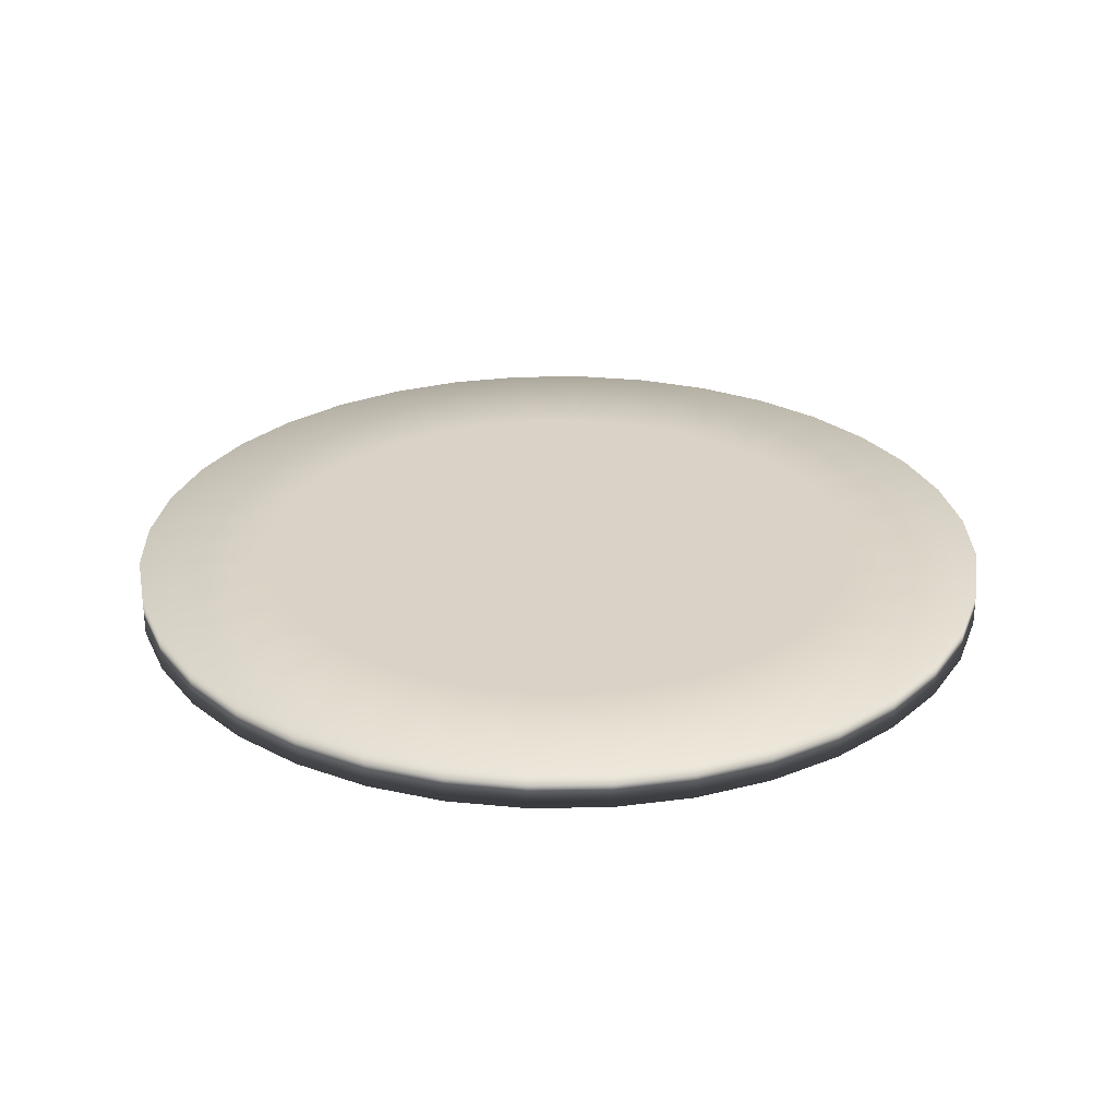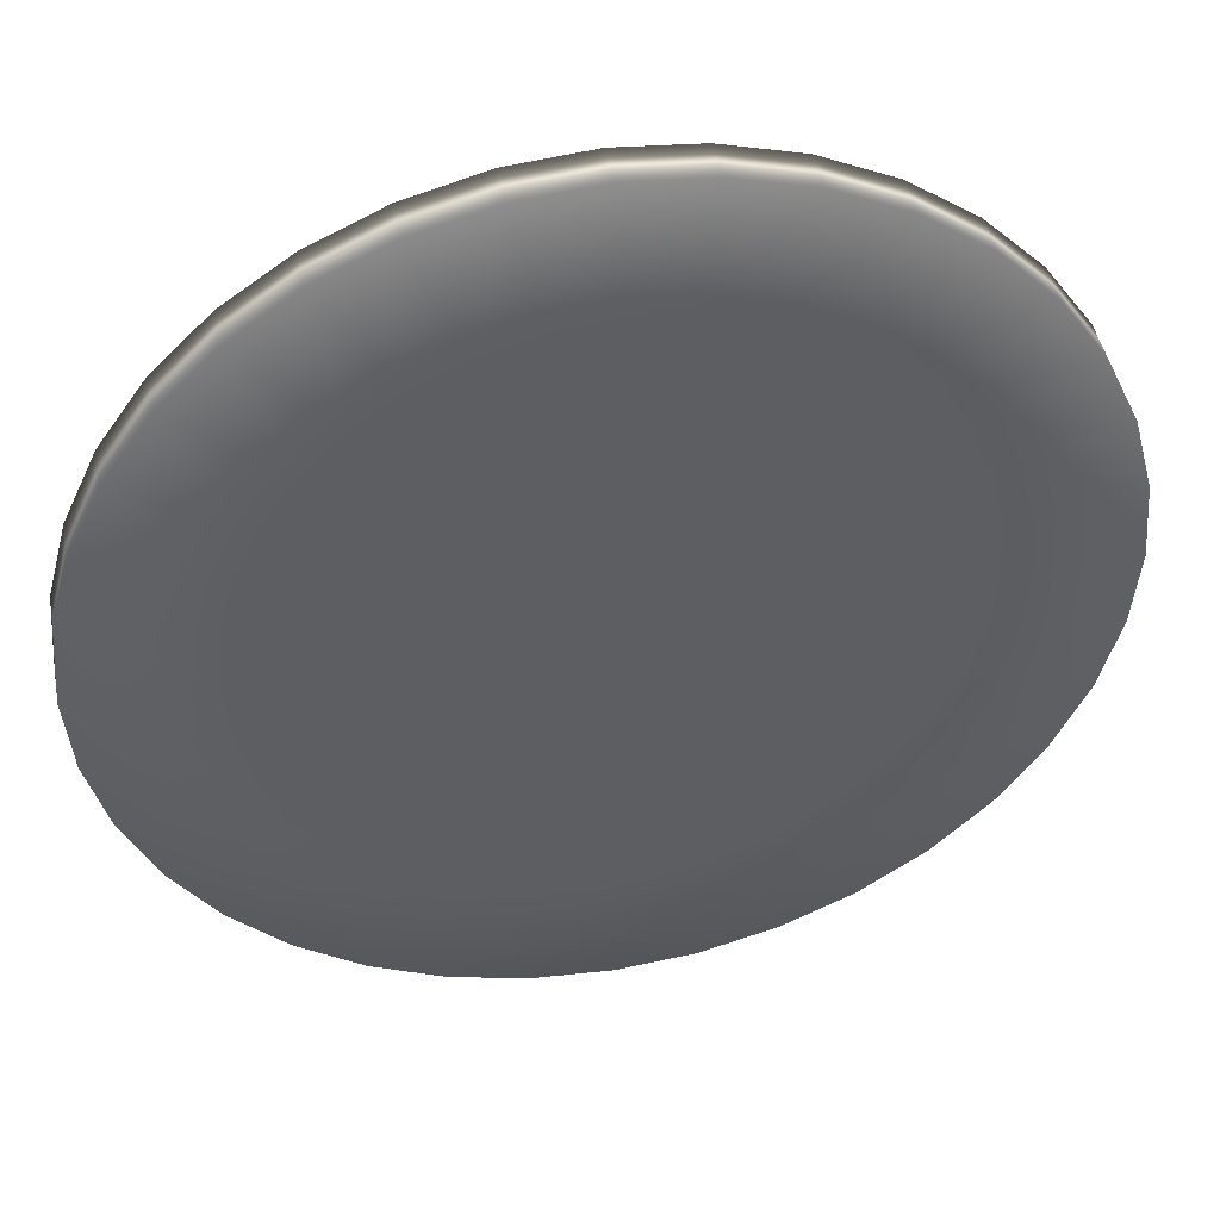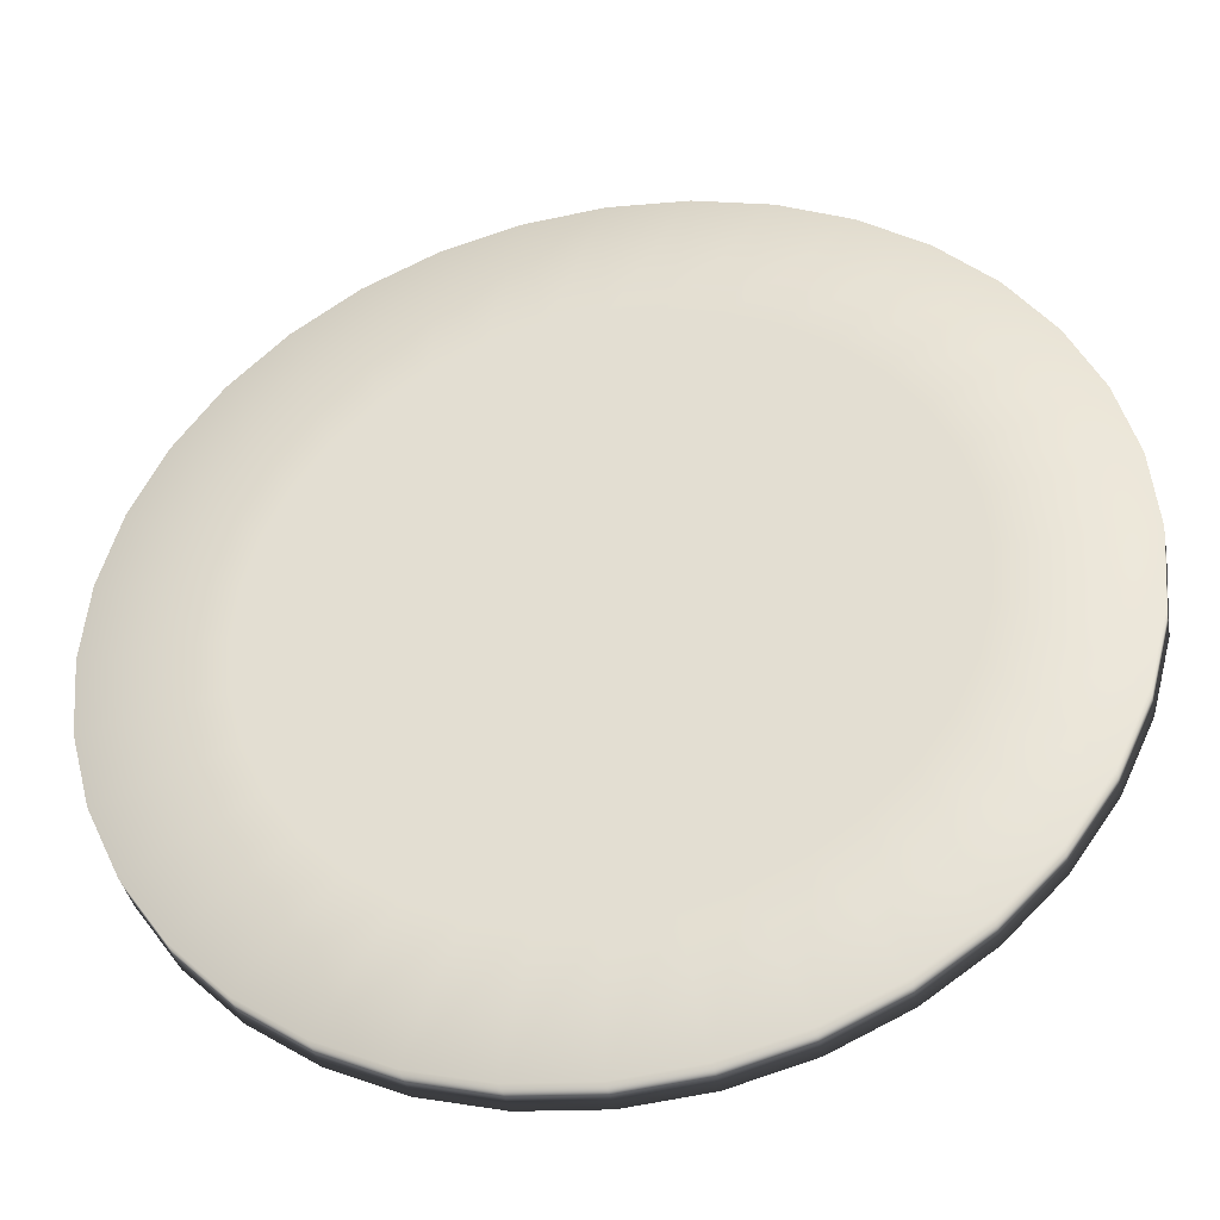
<metadata>
{"format":"obj","ext":"obj","renderer":"f3d","projection":"perspective","resolution":1024,"background":"white","views":[{"elev":28.1,"azim":-96.4,"up":"+Y"},{"elev":45.3,"azim":-10.8,"up":"+Z"},{"elev":-38.6,"azim":11.1,"up":"+Z"}]}
</metadata>
<code>
o Disc
v 0.2721 0.1729 0.04798 1 1 1
v 0.2252 0.1729 0.04788 1 1 1
v 0.2303 0.1729 -1e-08 1 1 1
v 0.2763 0.1729 -1e-08 1 1 1
v 0.2252 0.1729 -0.04788 1 1 1
v 0.2721 0.1729 -0.04798 1 1 1
v 0.3948 0.1729 0 1 1 1
v 0.3888 0.1729 0.06855 1 1 1
v 0.3888 0.1729 -0.06855 1 1 1
v 0.2597 0.1729 0.09451 1 1 1
v 0.2104 0.1729 0.09366 1 1 1
v 0.3709 0.1729 0.135 1 1 1
v 0.1779 0.1729 0.04768 1 1 1
v 0.1842 0.1729 -1e-08 1 1 1
v 0.1595 0.1729 0.09211 1 1 1
v 0.1779 0.1729 -0.04768 1 1 1
v 0.1595 0.1729 -0.09211 1 1 1
v 0.2104 0.1729 -0.09366 1 1 1
v 0.2597 0.1729 -0.09451 1 1 1
v 0.3709 0.1729 -0.135 1 1 1
v 0.3709 0.2094 -0.135 1 1 1
v 0.3888 0.2094 -0.06855 1 1 1
v 0.3948 0.2094 0 1 1 1
v 0.3888 0.2094 0.06855 1 1 1
v 0.3709 0.2094 0.135 1 1 1
v 0.2393 0.1729 0.1382 1 1 1
v 0.3419 0.1729 0.1974 1 1 1
v 0.3419 0.2094 0.1974 1 1 1
v 0.1863 0.1729 0.1354 1 1 1
v 0.1303 0.1729 0.1303 1 1 1
v 0.1058 0.1729 0.08881 1 1 1
v 0.1298 0.1729 0.04726 1 1 1
v 0.06908 0.1729 0.1197 1 1 1
v 0.1382 0.1729 -1e-08 1 1 1
v 0.1298 0.1729 -0.04725 1 1 1
v 0.1058 0.1729 -0.08881 1 1 1
v 0.06908 0.1729 -0.1197 1 1 1
v 0.1303 0.1729 -0.1303 1 1 1
v 0.1863 0.1729 -0.1354 1 1 1
v 0.2393 0.1729 -0.1382 1 1 1
v 0.3419 0.1729 -0.1974 1 1 1
v 0.3419 0.2094 -0.1974 1 1 1
v 0.2393 0.2094 -0.1382 1 1 1
v 0.2597 0.2094 -0.09451 1 1 1
v 0.2721 0.2094 -0.04798 1 1 1
v 0.2763 0.2094 -1e-08 1 1 1
v 0.2721 0.2094 0.04798 1 1 1
v 0.2597 0.2094 0.09451 1 1 1
v 0.2393 0.2094 0.1382 1 1 1
v 0.3024 0.2094 0.2537 1 1 1
v 0.3024 0.1729 0.2537 1 1 1
v 0.2117 0.2094 0.1776 1 1 1
v 0.2117 0.1729 0.1776 1 1 1
v 0.1541 0.1729 0.1711 1 1 1
v 0.09211 0.1729 0.1595 1 1 1
v 0.04768 0.1729 0.1779 1 1 1
v 0.02399 0.1729 0.1361 1 1 1
v 0.04605 0.1729 0.07977 1 1 1
v -1e-08 0.1729 0.1842 1 1 1
v 0.07977 0.1729 0.04605 1 1 1
v 0.09211 0.1729 -1e-08 1 1 1
v 0.07977 0.1729 -0.04605 1 1 1
v 0.04605 0.1729 -0.07977 1 1 1
v 0.02399 0.1729 -0.1361 1 1 1
v 0.04768 0.1729 -0.1779 1 1 1
v -0 0.1729 -0.1842 1 1 1
v 0.09211 0.1729 -0.1595 1 1 1
v 0.1541 0.1729 -0.1711 1 1 1
v 0.2117 0.1729 -0.1776 1 1 1
v 0.3024 0.1729 -0.2537 1 1 1
v 0.3024 0.2094 -0.2537 1 1 1
v 0.2117 0.2094 -0.1776 1 1 1
v 0.2537 0.1729 -0.3024 1 1 1
v 0.2537 0.2094 -0.3024 1 1 1
v 0.1776 0.2094 -0.2117 1 1 1
v 0.1776 0.1729 -0.2117 1 1 1
v 0.1151 0.1729 -0.1994 1 1 1
v 0.07116 0.1729 -0.219 1 1 1
v 0.02407 0.1729 -0.229 1 1 1
v -0.02407 0.1729 -0.229 1 1 1
v -0.04768 0.1729 -0.1779 1 1 1
v -0.07116 0.1729 -0.219 1 1 1
v -0.02399 0.1729 -0.1361 1 1 1
v -0 0.1729 -0.09211 1 1 1
v 0.02303 0.1729 -0.03988 1 1 1
v 0.04605 0.1729 -2e-08 1 1 1
v 0.02303 0.1729 0.03988 1 1 1
v -1e-08 0.1729 0.09211 1 1 1
v -0.02303 0.1729 0.03988 1 1 1
v 0 0.1729 -2e-08 1 1 1
v -0.04605 0.1729 0.07977 1 1 1
v -0.02303 0.1729 -0.03988 1 1 1
v -0.04605 0.1729 -0.07977 1 1 1
v -0.06908 0.1729 -0.1197 1 1 1
v -0.09211 0.1729 -0.1595 1 1 1
v -0.1151 0.1729 -0.1994 1 1 1
v -0.09451 0.1729 -0.2597 1 1 1
v -0.1382 0.1729 -0.2393 1 1 1
v -0.04798 0.1729 -0.2721 1 1 1
v 1e-09 0.1729 -0.2763 1 1 1
v 0.04798 0.1729 -0.2721 1 1 1
v 0.09451 0.1729 -0.2597 1 1 1
v 0.1382 0.1729 -0.2393 1 1 1
v 0.1974 0.1729 -0.3419 1 1 1
v 0.135 0.1729 -0.3709 1 1 1
v 0.06855 0.1729 -0.3888 1 1 1
v 4e-09 0.1729 -0.3948 1 1 1
v -0.06855 0.1729 -0.3888 1 1 1
v -0.135 0.1729 -0.3709 1 1 1
v -0.1974 0.1729 -0.3419 1 1 1
v -0.1776 0.1729 -0.2117 1 1 1
v -0.2537 0.1729 -0.3024 1 1 1
v -0.1541 0.1729 -0.1711 1 1 1
v -0.1303 0.1729 -0.1303 1 1 1
v -0.1058 0.1729 -0.08881 1 1 1
v -0.07977 0.1729 -0.04605 1 1 1
v -0.04605 0.1729 -2e-08 1 1 1
v -0.07977 0.1729 0.04605 1 1 1
v -0.02399 0.1729 0.1361 1 1 1
v -0.06908 0.1729 0.1197 1 1 1
v -0.1058 0.1729 0.08881 1 1 1
v -0.1298 0.1729 0.04725 1 1 1
v -0.09211 0.1729 -2e-08 1 1 1
v -0.1298 0.1729 -0.04726 1 1 1
v -0.1595 0.1729 -0.09211 1 1 1
v -0.1863 0.1729 -0.1354 1 1 1
v -0.2117 0.1729 -0.1776 1 1 1
v -0.3024 0.1729 -0.2537 1 1 1
v -0.3024 0.2094 -0.2537 1 1 1
v -0.2537 0.2094 -0.3024 1 1 1
v -0.1974 0.2094 -0.3419 1 1 1
v -0.135 0.2094 -0.3709 1 1 1
v -0.06855 0.2094 -0.3888 1 1 1
v 4e-09 0.2094 -0.3948 1 1 1
v 0.06855 0.2094 -0.3888 1 1 1
v 0.135 0.2094 -0.3709 1 1 1
v 1e-09 0.2094 -0.2763 1 1 1
v 0.04798 0.2094 -0.2721 1 1 1
v 0.09451 0.2094 -0.2597 1 1 1
v -0.04798 0.2094 -0.2721 1 1 1
v -0.09451 0.2094 -0.2597 1 1 1
v -0.1382 0.2094 -0.2393 1 1 1
v -0.1776 0.2094 -0.2117 1 1 1
v -0.2117 0.2094 -0.1776 1 1 1
v -0.3419 0.2094 -0.1974 1 1 1
v -0.2393 0.2094 -0.1382 1 1 1
v -0.3419 0.1729 -0.1974 1 1 1
v -0.2393 0.1729 -0.1382 1 1 1
v -0.2104 0.1729 -0.09366 1 1 1
v -0.1779 0.1729 -0.04768 1 1 1
v -0.1382 0.1729 -2e-08 1 1 1
v -0.1779 0.1729 0.04768 1 1 1
v -0.1595 0.1729 0.09211 1 1 1
v -0.1842 0.1729 -3e-08 1 1 1
v -0.2252 0.1729 -0.04788 1 1 1
v -0.2597 0.1729 -0.09451 1 1 1
v -0.3709 0.1729 -0.135 1 1 1
v -0.3709 0.2094 -0.135 1 1 1
v -0.2597 0.2094 -0.09451 1 1 1
v -0.2252 0.2094 -0.04788 1 1 1
v -0.2104 0.2094 -0.09366 1 1 1
v -0.1863 0.2094 -0.1354 1 1 1
v -0.1541 0.2094 -0.1711 1 1 1
v -0.1151 0.2094 -0.1994 1 1 1
v -0.07116 0.2094 -0.219 1 1 1
v -0.02407 0.2094 -0.229 1 1 1
v 0.02407 0.2094 -0.229 1 1 1
v -0 0.2094 -0.1842 1 1 1
v 0.04768 0.2094 -0.1779 1 1 1
v -0.04768 0.2094 -0.1779 1 1 1
v -0.09211 0.2094 -0.1595 1 1 1
v -0.1303 0.2094 -0.1303 1 1 1
v -0.1595 0.2094 -0.09211 1 1 1
v -0.1779 0.2094 -0.04768 1 1 1
v -0.1842 0.2094 -3e-08 1 1 1
v -0.2303 0.2094 -3e-08 1 1 1
v -0.2252 0.2094 0.04788 1 1 1
v -0.2721 0.2094 -0.04798 1 1 1
v -0.3888 0.2094 -0.06855 1 1 1
v -0.3888 0.1729 -0.06855 1 1 1
v -0.2721 0.1729 -0.04798 1 1 1
v -0.2303 0.1729 -3e-08 1 1 1
v -0.2252 0.1729 0.04788 1 1 1
v -0.2104 0.1729 0.09366 1 1 1
v -0.2597 0.1729 0.09451 1 1 1
v -0.2393 0.1729 0.1382 1 1 1
v -0.2721 0.1729 0.04798 1 1 1
v -0.2763 0.1729 -3e-08 1 1 1
v -0.3948 0.1729 -3e-08 1 1 1
v -0.3948 0.2094 -3e-08 1 1 1
v -0.2763 0.2094 -3e-08 1 1 1
v -0.2721 0.2094 0.04798 1 1 1
v -0.2597 0.2094 0.09451 1 1 1
v -0.2104 0.2094 0.09366 1 1 1
v -0.2393 0.2094 0.1382 1 1 1
v -0.1779 0.2094 0.04768 1 1 1
v -0.1382 0.2094 -2e-08 1 1 1
v -0.1298 0.2094 -0.04726 1 1 1
v -0.1058 0.2094 -0.08881 1 1 1
v -0.06908 0.2094 -0.1197 1 1 1
v -0.02399 0.2094 -0.1361 1 1 1
v -0.07977 0.2094 -0.04605 1 1 1
v -0.04605 0.2094 -0.07977 1 1 1
v -0 0.2094 -0.09211 1 1 1
v -0.09211 0.2094 -2e-08 1 1 1
v -0.1298 0.2094 0.04725 1 1 1
v -0.1595 0.2094 0.09211 1 1 1
v -0.1863 0.2094 0.1354 1 1 1
v -0.2117 0.2094 0.1776 1 1 1
v -0.3024 0.2094 0.2537 1 1 1
v -0.3419 0.2094 0.1974 1 1 1
v -0.3709 0.2094 0.135 1 1 1
v -0.3888 0.2094 0.06855 1 1 1
v -0.3888 0.1729 0.06855 1 1 1
v -0.3709 0.1729 0.135 1 1 1
v -0.3419 0.1729 0.1974 1 1 1
v -0.3024 0.1729 0.2537 1 1 1
v -0.2537 0.1729 0.3024 1 1 1
v -0.2537 0.2094 0.3024 1 1 1
v -0.1776 0.2094 0.2117 1 1 1
v -0.1541 0.2094 0.1711 1 1 1
v -0.1303 0.2094 0.1303 1 1 1
v -0.1058 0.2094 0.08881 1 1 1
v -0.07977 0.2094 0.04605 1 1 1
v -0.04605 0.2094 -2e-08 1 1 1
v -0.02303 0.2094 -0.03988 1 1 1
v 0.02303 0.2094 -0.03988 1 1 1
v 0.04605 0.2094 -0.07977 1 1 1
v 0.02399 0.2094 -0.1361 1 1 1
v 0.07977 0.2094 -0.04605 1 1 1
v 0.06908 0.2094 -0.1197 1 1 1
v 0.1058 0.2094 -0.08881 1 1 1
v 0.1298 0.2094 -0.04725 1 1 1
v 0.09211 0.2094 -1e-08 1 1 1
v 0.1382 0.2094 -1e-08 1 1 1
v 0.04605 0.2094 -2e-08 1 1 1
v 0 0.2094 -2e-08 1 1 1
v -0.02303 0.2094 0.03988 1 1 1
v -0.04605 0.2094 0.07977 1 1 1
v -0.06908 0.2094 0.1197 1 1 1
v -0.09211 0.2094 0.1595 1 1 1
v -0.1151 0.2094 0.1994 1 1 1
v -0.1382 0.2094 0.2393 1 1 1
v -0.1974 0.2094 0.3419 1 1 1
v -0.1974 0.1729 0.3419 1 1 1
v -0.135 0.2094 0.3709 1 1 1
v -0.09451 0.2094 0.2597 1 1 1
v -0.135 0.1729 0.3709 1 1 1
v -0.07116 0.2094 0.219 1 1 1
v -0.04768 0.2094 0.1779 1 1 1
v -0.02399 0.2094 0.1361 1 1 1
v -1e-08 0.2094 0.09211 1 1 1
v 0.02303 0.2094 0.03988 1 1 1
v 0.07977 0.2094 0.04605 1 1 1
v 0.1298 0.2094 0.04726 1 1 1
v 0.1779 0.2094 0.04768 1 1 1
v 0.1842 0.2094 -1e-08 1 1 1
v 0.1779 0.2094 -0.04768 1 1 1
v 0.1595 0.2094 -0.09211 1 1 1
v 0.1303 0.2094 -0.1303 1 1 1
v 0.2104 0.2094 -0.09366 1 1 1
v 0.2252 0.2094 -0.04788 1 1 1
v 0.1863 0.2094 -0.1354 1 1 1
v 0.2303 0.2094 -1e-08 1 1 1
v 0.2252 0.2094 0.04788 1 1 1
v 0.1595 0.2094 0.09211 1 1 1
v 0.2104 0.2094 0.09366 1 1 1
v 0.1058 0.2094 0.08881 1 1 1
v 0.04605 0.2094 0.07977 1 1 1
v 0.02399 0.2094 0.1361 1 1 1
v -1e-08 0.2094 0.1842 1 1 1
v -0.02407 0.2094 0.229 1 1 1
v -0.04798 0.2094 0.2721 1 1 1
v -0.06855 0.2094 0.3888 1 1 1
v -0.06855 0.1729 0.3888 1 1 1
v -0.09451 0.1729 0.2597 1 1 1
v -0.04798 0.1729 0.2721 1 1 1
v -0.1382 0.1729 0.2393 1 1 1
v -2e-08 0.1729 0.3948 1 1 1
v -2e-08 0.2094 0.3948 1 1 1
v -1e-08 0.1729 0.2763 1 1 1
v -1e-08 0.2094 0.2763 1 1 1
v 0.02407 0.2094 0.229 1 1 1
v 0.04768 0.2094 0.1779 1 1 1
v 0.06908 0.2094 0.1197 1 1 1
v 0.1303 0.2094 0.1303 1 1 1
v 0.1863 0.2094 0.1354 1 1 1
v 0.1541 0.2094 -0.1711 1 1 1
v 0.09211 0.2094 -0.1595 1 1 1
v 0.1151 0.2094 -0.1994 1 1 1
v 0.07116 0.2094 -0.219 1 1 1
v 0.1382 0.2094 -0.2393 1 1 1
v 0.1974 0.2094 -0.3419 1 1 1
v 0.1541 0.2094 0.1711 1 1 1
v 0.1151 0.2094 0.1994 1 1 1
v 0.1776 0.2094 0.2117 1 1 1
v 0.09211 0.2094 0.1595 1 1 1
v 0.07116 0.2094 0.219 1 1 1
v 0.2537 0.2094 0.3024 1 1 1
v 0.1382 0.2094 0.2393 1 1 1
v 0.1974 0.2094 0.3419 1 1 1
v 0.09451 0.2094 0.2597 1 1 1
v 0.04798 0.2094 0.2721 1 1 1
v 0.06855 0.2094 0.3888 1 1 1
v 0.135 0.2094 0.3709 1 1 1
v 0.1974 0.1729 0.3419 1 1 1
v 0.135 0.1729 0.3709 1 1 1
v 0.2537 0.1729 0.3024 1 1 1
v 0.1382 0.1729 0.2393 1 1 1
v 0.1776 0.1729 0.2117 1 1 1
v 0.09451 0.1729 0.2597 1 1 1
v 0.06855 0.1729 0.3888 1 1 1
v 0.04798 0.1729 0.2721 1 1 1
v 0.07116 0.1729 0.219 1 1 1
v 0.1151 0.1729 0.1994 1 1 1
v 0.02407 0.1729 0.229 1 1 1
v -0.02407 0.1729 0.229 1 1 1
v -0.04768 0.1729 0.1779 1 1 1
v -0.07116 0.1729 0.219 1 1 1
v -0.1151 0.1729 0.1994 1 1 1
v -0.09211 0.1729 0.1595 1 1 1
v -0.1541 0.1729 0.1711 1 1 1
v -0.1303 0.1729 0.1303 1 1 1
v -0.1776 0.1729 0.2117 1 1 1
v -0.2117 0.1729 0.1776 1 1 1
v -0.1863 0.1729 0.1354 1 1 1
f 1 2 3 4
f 3 5 6 4
f 1 4 7 8
f 4 6 9 7
f 2 1 10 11
f 10 1 8 12
f 2 13 14 3
f 11 15 13 2
f 14 16 5 3
f 16 17 18 5
f 5 18 19 6
f 6 19 20 9
f 20 21 22 9
f 9 22 23 7
f 7 23 24 8
f 8 24 25 12
f 26 10 12 27
f 12 25 28 27
f 11 10 26 29
f 29 30 15 11
f 15 31 32 13
f 30 33 31 15
f 13 32 34 14
f 34 35 16 14
f 35 36 17 16
f 36 37 38 17
f 17 38 39 18
f 18 39 40 19
f 19 40 41 20
f 41 42 21 20
f 42 43 44 21
f 21 44 45 22
f 22 45 46 23
f 23 46 47 24
f 24 47 48 25
f 25 48 49 28
f 27 28 50 51
f 28 49 52 50
f 53 26 27 51
f 53 54 29 26
f 54 55 30 29
f 55 56 33 30
f 33 57 58 31
f 57 33 56 59
f 31 58 60 32
f 32 60 61 34
f 61 62 35 34
f 62 63 36 35
f 37 36 63 64
f 65 37 64 66
f 67 38 37 65
f 38 67 68 39
f 39 68 69 40
f 40 69 70 41
f 70 71 42 41
f 71 72 43 42
f 73 74 71 70
f 74 75 72 71
f 69 76 73 70
f 68 77 76 69
f 77 68 67 78
f 78 67 65 79
f 79 65 66 80
f 80 66 81 82
f 66 64 83 81
f 64 63 84 83
f 63 62 85 84
f 86 85 62 61
f 60 87 86 61
f 58 88 87 60
f 87 89 90 86
f 89 87 88 91
f 85 86 90 92
f 84 85 92 93
f 83 84 93 94
f 81 83 94 95
f 82 81 95 96
f 97 82 96 98
f 99 80 82 97
f 100 79 80 99
f 101 78 79 100
f 102 77 78 101
f 103 76 77 102
f 76 103 104 73
f 103 102 105 104
f 102 101 106 105
f 101 100 107 106
f 100 99 108 107
f 99 97 109 108
f 110 109 97 98
f 98 111 112 110
f 96 113 111 98
f 95 114 113 96
f 94 115 114 95
f 93 116 115 94
f 92 117 116 93
f 117 92 90 89
f 118 117 89 91
f 91 88 119 120
f 121 118 91 120
f 122 123 118 121
f 123 116 117 118
f 116 123 124 115
f 115 124 125 114
f 114 125 126 113
f 113 126 127 111
f 111 127 128 112
f 128 129 130 112
f 112 130 131 110
f 110 131 132 109
f 109 132 133 108
f 108 133 134 107
f 107 134 135 106
f 106 135 136 105
f 134 137 138 135
f 135 138 139 136
f 133 140 137 134
f 132 141 140 133
f 131 142 141 132
f 130 143 142 131
f 129 144 143 130
f 145 146 144 129
f 147 145 129 128
f 127 148 147 128
f 126 149 148 127
f 125 150 149 126
f 124 151 150 125
f 151 124 123 122
f 152 151 122 153
f 154 150 151 152
f 150 154 155 149
f 149 155 156 148
f 148 156 157 147
f 157 158 145 147
f 158 159 146 145
f 159 160 161 146
f 146 161 162 144
f 144 162 163 143
f 143 163 164 142
f 164 165 141 142
f 165 166 140 141
f 166 167 137 140
f 168 169 167 166
f 170 168 166 165
f 171 170 165 164
f 163 172 171 164
f 162 173 172 163
f 161 174 173 162
f 160 175 174 161
f 175 160 176 177
f 178 176 160 159
f 179 178 159 158
f 180 179 158 157
f 156 181 180 157
f 155 182 181 156
f 182 155 154 183
f 183 154 152 184
f 185 183 184 186
f 187 182 183 185
f 188 181 182 187
f 181 188 189 180
f 189 190 179 180
f 190 191 178 179
f 176 178 191 192
f 177 176 192 193
f 194 177 193 195
f 196 175 177 194
f 197 174 175 196
f 174 197 198 173
f 173 198 199 172
f 172 199 200 171
f 200 201 170 171
f 199 202 203 200
f 203 204 201 200
f 198 205 202 199
f 205 198 197 206
f 206 197 196 207
f 207 196 194 208
f 208 194 195 209
f 210 209 195 211
f 211 195 193 212
f 212 193 192 213
f 213 192 191 190
f 214 213 190 189
f 188 187 214 189
f 187 185 215 214
f 215 212 213 214
f 216 211 212 215
f 217 210 211 216
f 218 219 210 217
f 219 220 209 210
f 221 208 209 220
f 222 207 208 221
f 223 206 207 222
f 224 205 206 223
f 225 202 205 224
f 202 225 226 203
f 226 227 204 203
f 204 228 229 201
f 227 230 228 204
f 201 229 168 170
f 229 231 169 168
f 228 232 231 229
f 232 228 230 233
f 233 230 234 235
f 230 227 236 234
f 237 236 227 226
f 225 238 237 226
f 238 225 224 239
f 239 224 223 240
f 240 223 222 241
f 241 222 221 242
f 242 221 220 243
f 244 243 220 219
f 245 244 219 218
f 246 247 243 244
f 248 246 244 245
f 247 249 242 243
f 249 250 241 242
f 250 251 240 241
f 251 252 239 240
f 252 253 238 239
f 237 238 253 236
f 236 253 254 234
f 234 254 255 235
f 235 255 256 257
f 258 233 235 257
f 259 232 233 258
f 260 231 232 259
f 261 259 258 262
f 263 260 259 261
f 262 258 257 264
f 257 256 265 264
f 256 266 267 265
f 255 268 266 256
f 254 269 268 255
f 253 252 269 254
f 270 269 252 251
f 271 270 251 250
f 272 271 250 249
f 273 272 249 247
f 274 273 247 246
f 275 274 246 248
f 276 277 275 248
f 278 276 248 245
f 279 280 274 275
f 277 281 279 275
f 280 282 273 274
f 282 283 272 273
f 283 284 271 272
f 284 285 270 271
f 269 270 285 268
f 268 285 286 266
f 266 286 287 267
f 267 287 49 48
f 265 267 48 47
f 264 265 47 46
f 45 262 264 46
f 44 261 262 45
f 43 263 261 44
f 72 288 263 43
f 288 289 260 263
f 289 288 290 291
f 75 290 288 72
f 169 289 291 167
f 231 260 289 169
f 291 290 139 138
f 167 291 138 137
f 290 75 292 139
f 293 292 75 74
f 136 139 292 293
f 105 136 293 104
f 104 293 74 73
f 287 294 52 49
f 294 295 296 52
f 286 297 294 287
f 297 298 295 294
f 50 52 296 299
f 299 296 300 301
f 295 302 300 296
f 302 295 298 303
f 303 298 283 282
f 298 297 284 283
f 285 284 297 286
f 304 303 282 280
f 305 302 303 304
f 301 300 302 305
f 306 301 305 307
f 308 299 301 306
f 51 50 299 308
f 309 310 308 306
f 310 53 51 308
f 311 309 306 307
f 307 305 304 312
f 313 311 307 312
f 312 304 280 279
f 281 313 312 279
f 314 315 311 313
f 316 314 313 281
f 309 311 315 310
f 310 315 54 53
f 315 314 55 54
f 56 55 314 316
f 59 56 316 317
f 317 316 281 277
f 119 57 59 318
f 318 59 317 319
f 319 317 277 276
f 276 278 320 319
f 321 318 319 320
f 120 119 318 321
f 88 58 57 119
f 322 323 321 320
f 323 121 120 321
f 320 278 324 322
f 324 278 245 218
f 325 324 218 217
f 325 326 322 324
f 326 153 323 322
f 153 122 121 323
f 184 152 153 326
f 186 184 326 325
f 186 325 217 216
f 185 186 216 215

</code>
